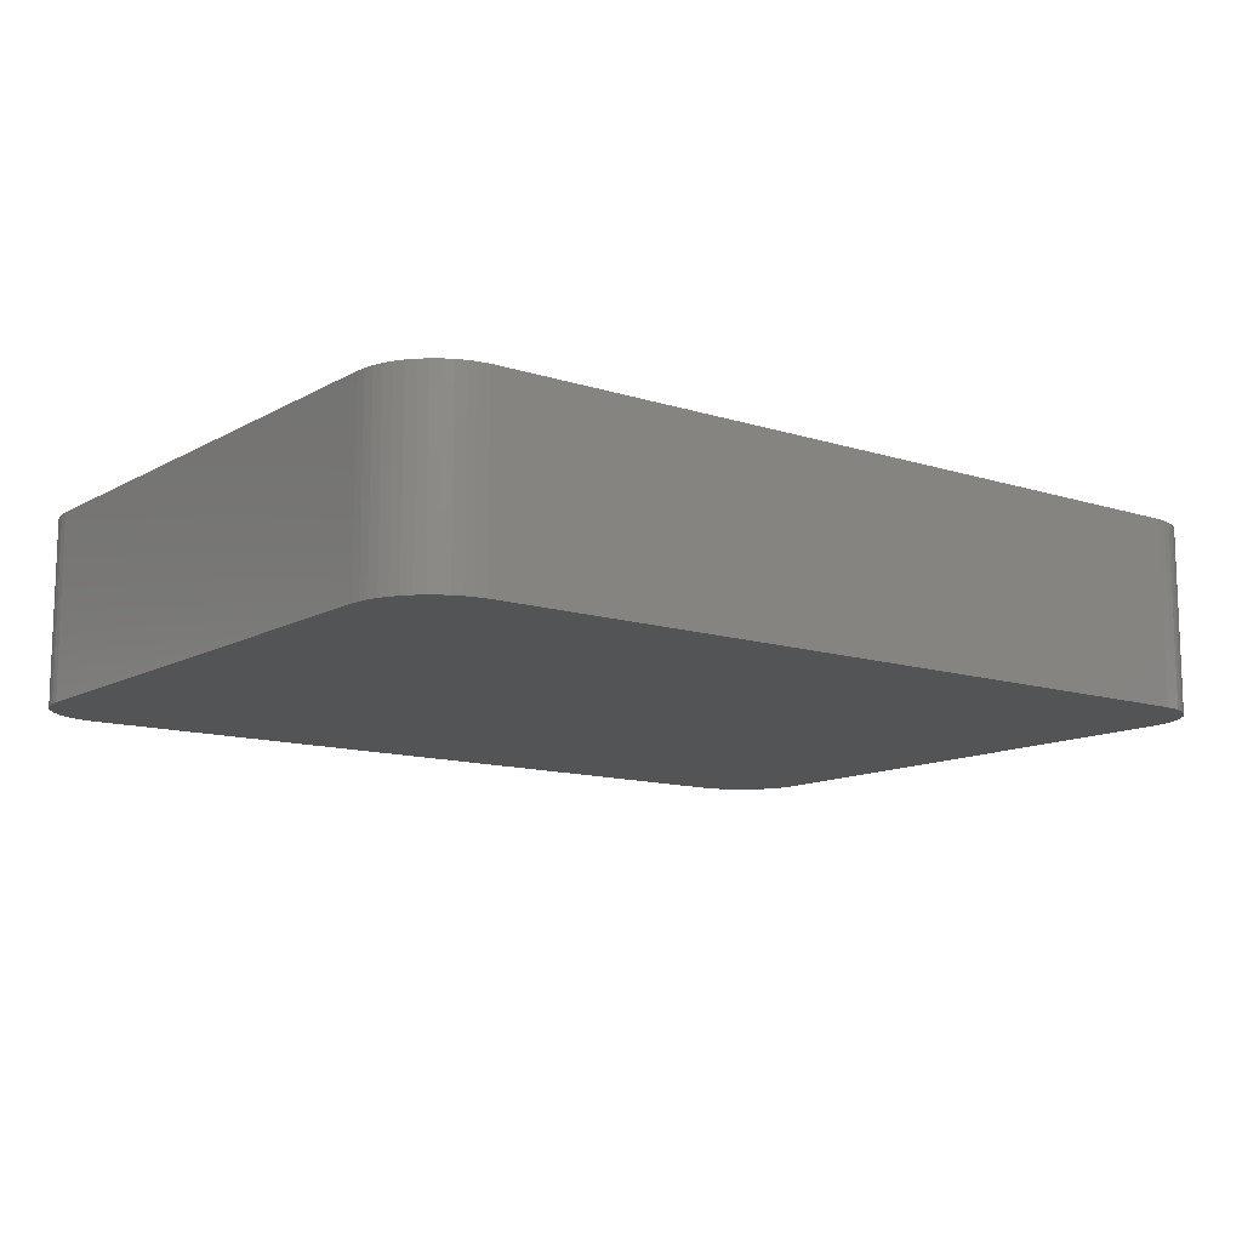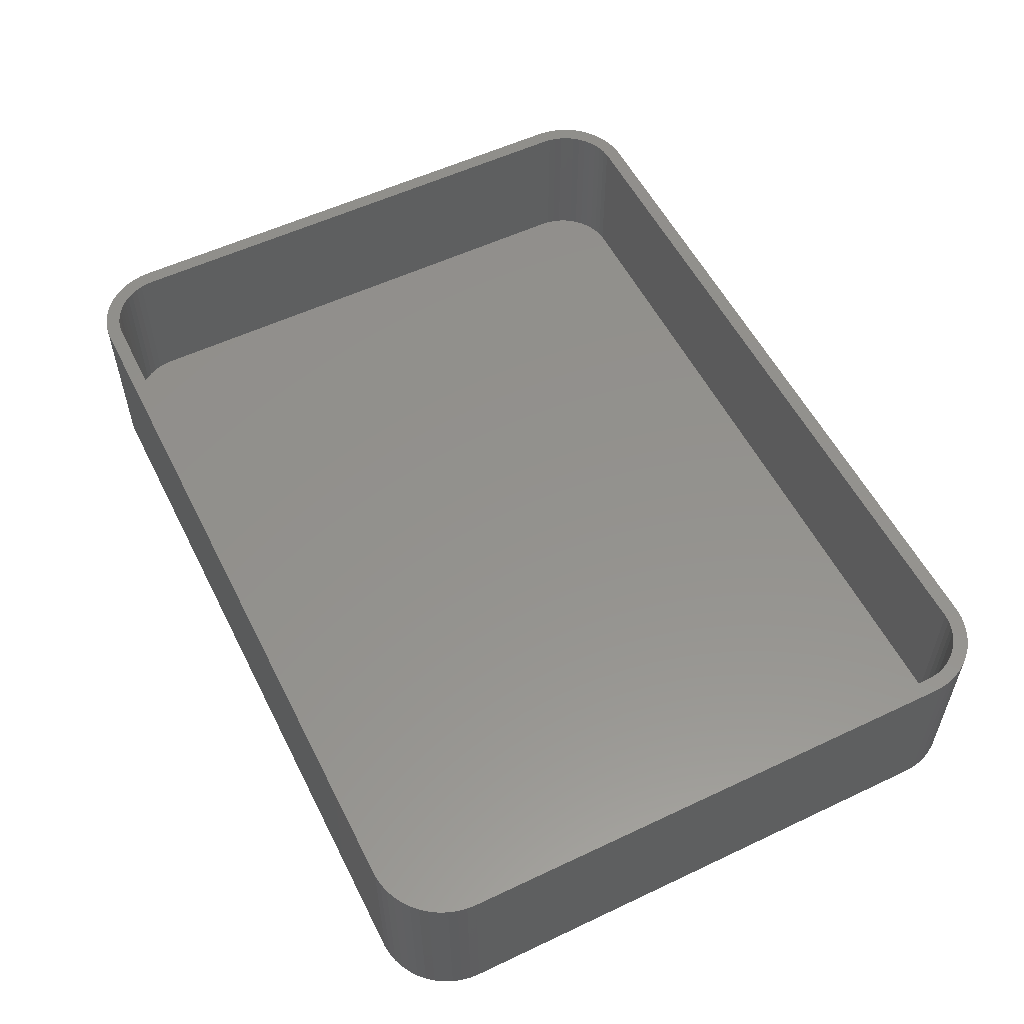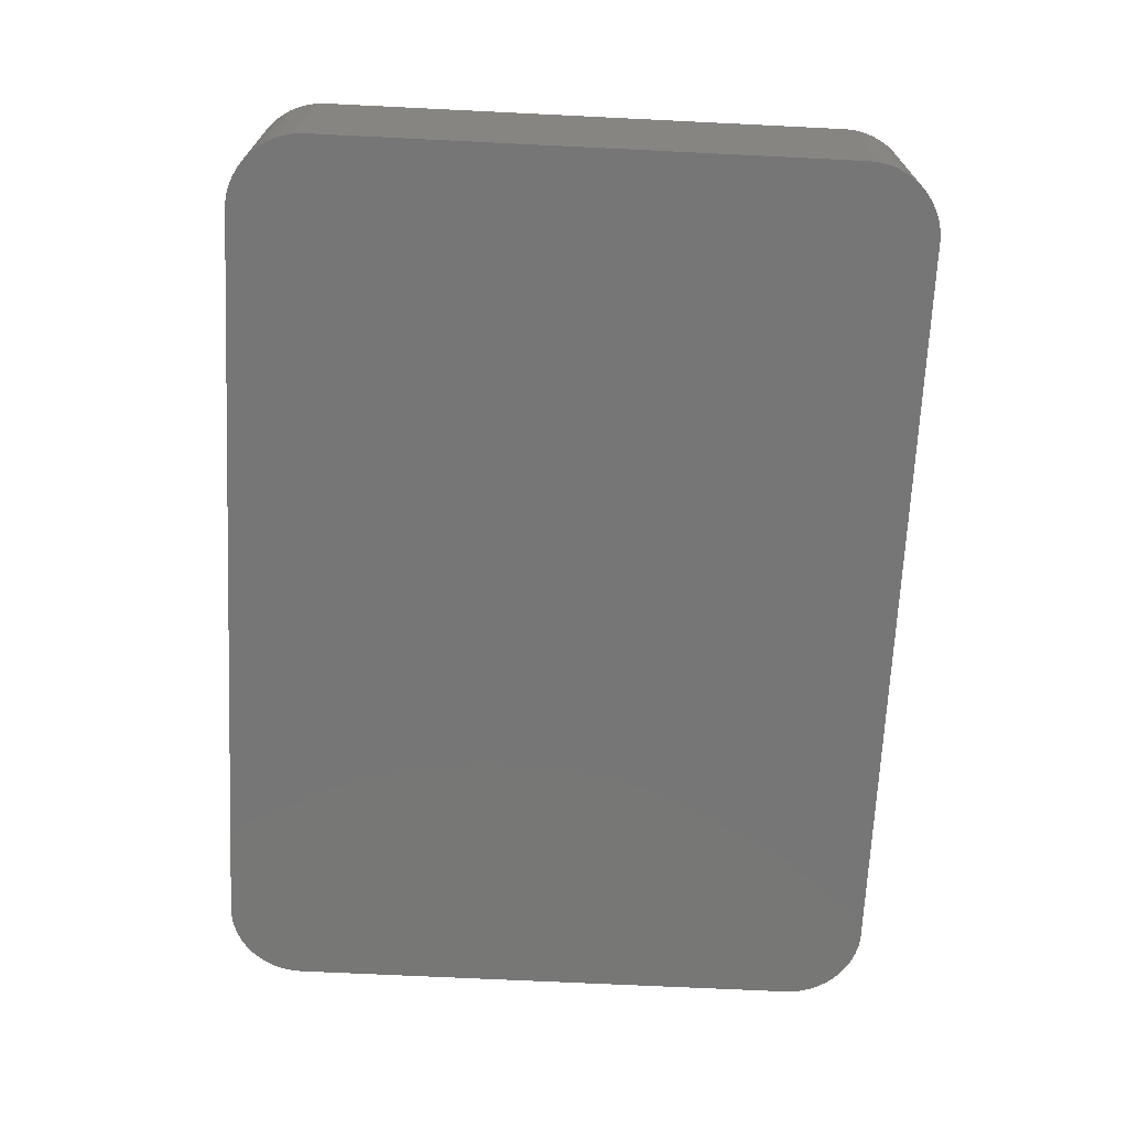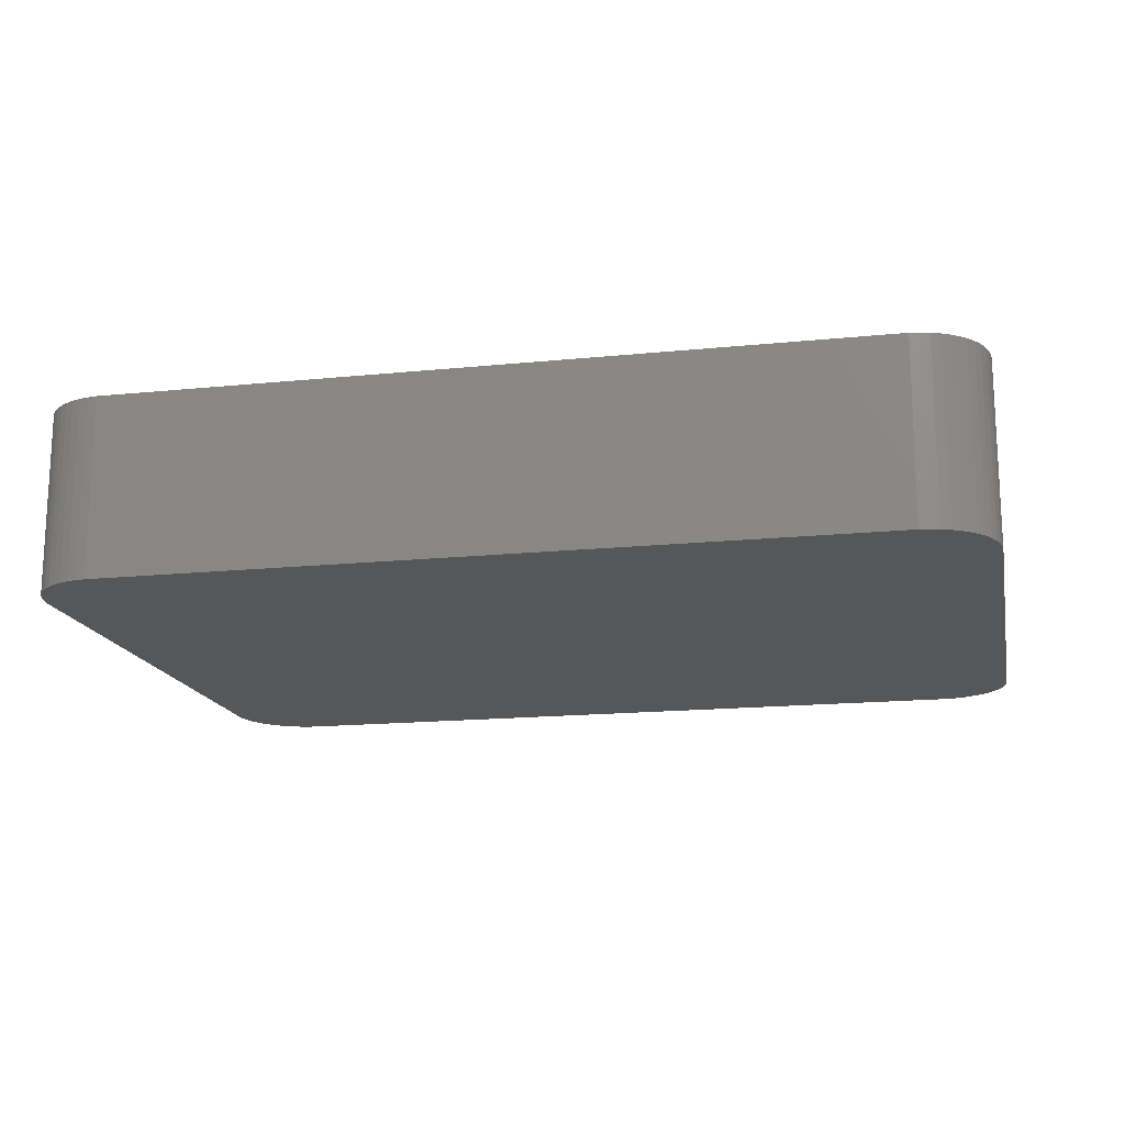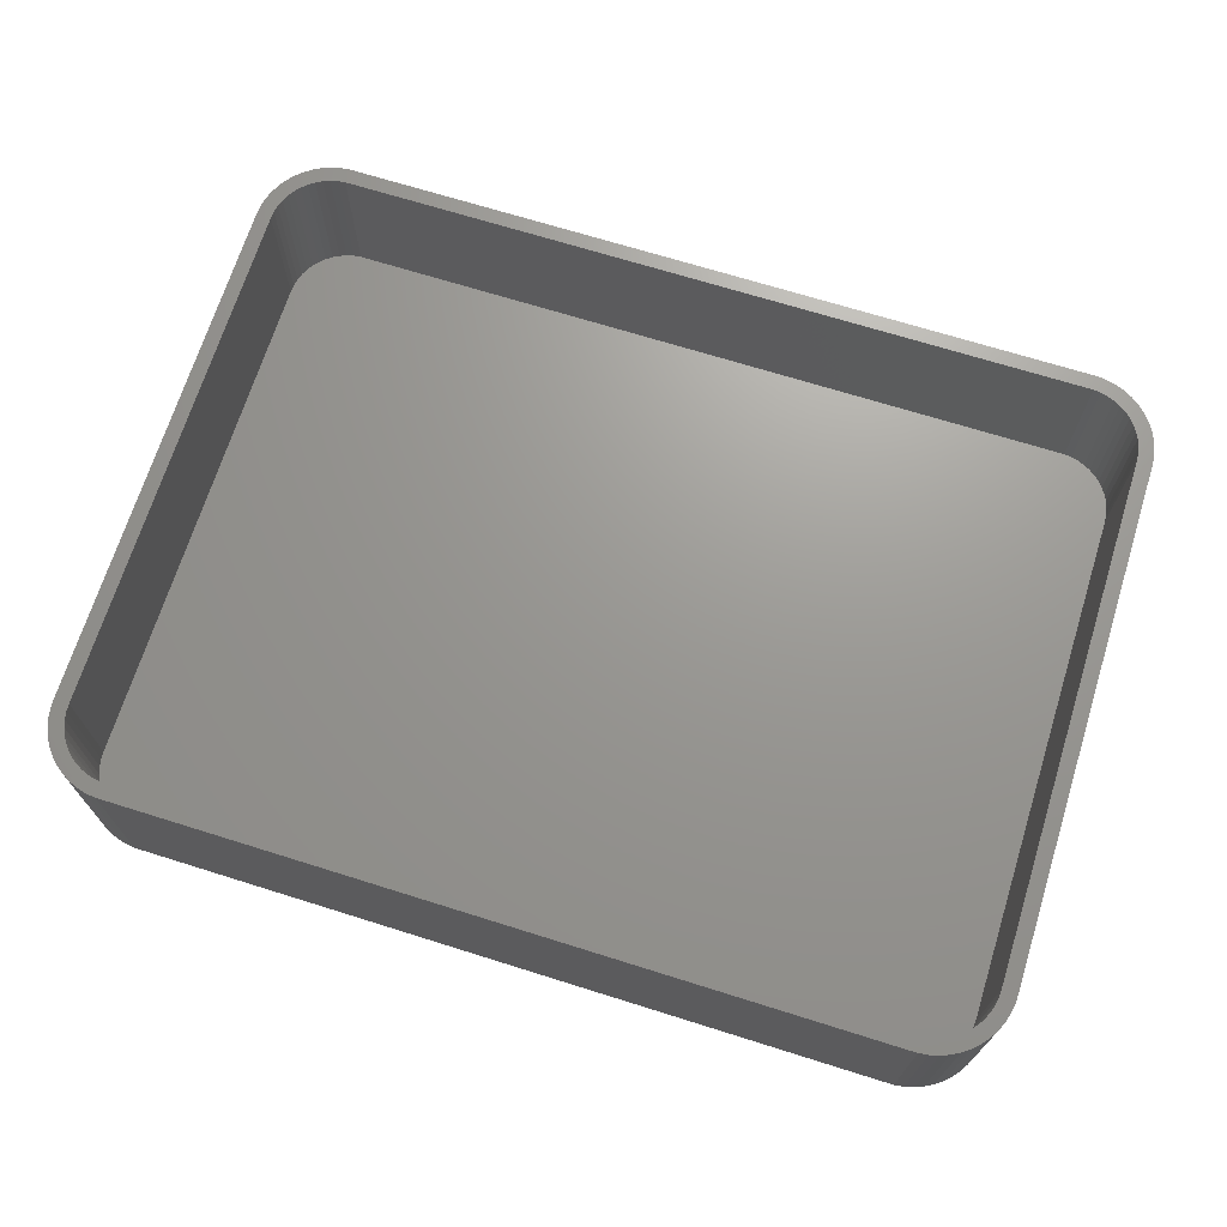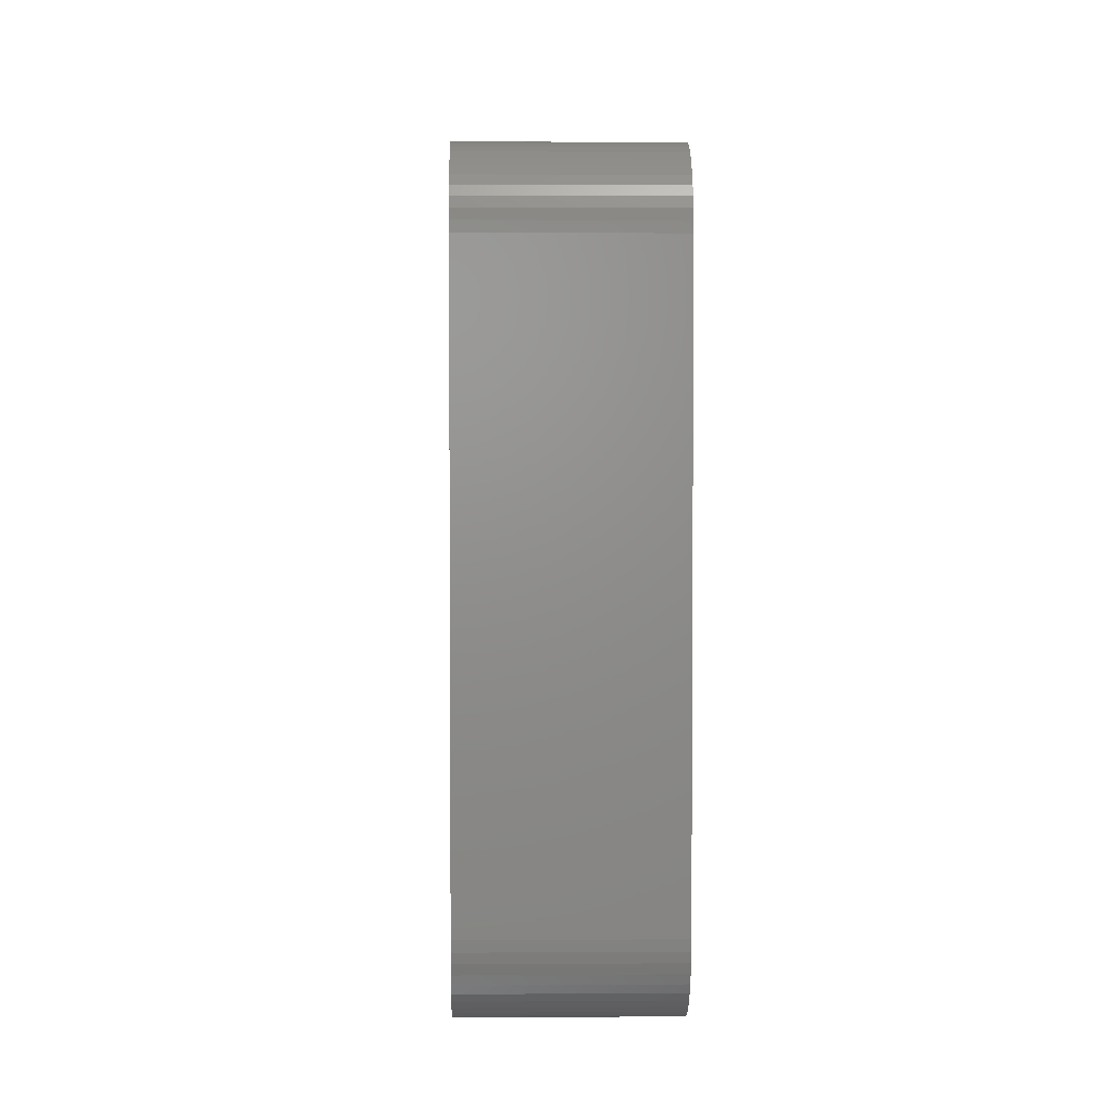
<metadata>
{"format":"stl","ext":"stl","renderer":"f3d","projection":"perspective","resolution":1024,"background":"white","views":[{"elev":-12.1,"azim":142.7,"up":"+Z"},{"elev":55.4,"azim":63.5,"up":"+Z"},{"elev":-69.0,"azim":87.2,"up":"+Z"},{"elev":-16.3,"azim":11.8,"up":"+Z"},{"elev":69.8,"azim":-162.6,"up":"+Z"},{"elev":3.1,"azim":-91.4,"up":"+Y"}]}
</metadata>
<code>
# stl→obj: 208 verts, 412 faces
v -30 -17.5 0
v -30 17.5 12
v -30 17.5 0
v -30 -17.5 12
v -29.96 -18.13 0
v -29.96 -18.13 12
v 29 17.5 12
v 30 17.5 12
v 29.96 18.13 12
v 30 -17.5 12
v 28.97 18 12
v 29.84 18.74 12
v 29 -17.5 12
v 28.87 18.49 12
v 29.65 19.34 12
v 29.96 -18.13 12
v 28.72 18.97 12
v 29.38 19.91 12
v 28.97 -18 12
v 28.51 19.43 12
v 29.05 20.44 12
v 29.84 -18.74 12
v 28.87 -18.49 12
v 28.24 19.85 12
v 28.64 20.92 12
v 27.92 20.24 12
v 28.19 21.35 12
v 27.55 20.58 12
v 27.68 21.72 12
v 27.14 20.88 12
v 27.13 22.02 12
v 26.7 21.12 12
v 26.55 22.26 12
v 26.24 21.3 12
v 25.94 22.41 12
v 25.75 21.43 12
v 25.31 22.49 12
v 25.25 21.49 12
v -25.25 21.49 12
v -25.31 22.49 12
v -25.75 21.43 12
v -25.94 22.41 12
v -26.24 21.3 12
v -26.55 22.26 12
v -26.7 21.12 12
v -27.13 22.02 12
v -27.14 20.88 12
v -27.68 21.72 12
v -27.55 20.58 12
v -28.19 21.35 12
v -27.92 20.24 12
v -28.64 20.92 12
v -28.24 19.85 12
v -29.05 20.44 12
v -28.51 19.43 12
v -29.38 19.91 12
v -28.72 18.97 12
v -29.84 18.74 12
v -28.87 18.49 12
v -29.65 19.34 12
v 29.65 -19.34 12
v 28.72 -18.97 12
v 29.38 -19.91 12
v 28.51 -19.43 12
v 29.05 -20.44 12
v 28.24 -19.85 12
v 28.64 -20.92 12
v 27.92 -20.24 12
v 28.19 -21.35 12
v 27.55 -20.58 12
v 27.68 -21.72 12
v 27.14 -20.88 12
v 27.13 -22.02 12
v 26.7 -21.12 12
v 26.55 -22.26 12
v 26.24 -21.3 12
v 25.94 -22.41 12
v 25.75 -21.43 12
v 25.31 -22.49 12
v 25.25 -21.49 12
v -25.25 -21.49 12
v -25.31 -22.49 12
v -25.75 -21.43 12
v -25.94 -22.41 12
v -26.24 -21.3 12
v -26.55 -22.26 12
v -26.7 -21.12 12
v -27.13 -22.02 12
v -27.14 -20.88 12
v -27.68 -21.72 12
v -27.55 -20.58 12
v -28.19 -21.35 12
v -27.92 -20.24 12
v -28.64 -20.92 12
v -28.24 -19.85 12
v -29.05 -20.44 12
v -28.51 -19.43 12
v -29.38 -19.91 12
v -28.72 -18.97 12
v -29.65 -19.34 12
v -28.87 -18.49 12
v -29.84 -18.74 12
v -28.97 -18 12
v -29 -17.5 12
v -29 17.5 12
v -28.97 18 12
v -29.96 18.13 12
v 30 17.5 0
v 30 -17.5 0
v 28.64 20.92 0
v 29.05 20.44 0
v -25.31 -22.49 0
v 25.31 -22.49 0
v -25.94 22.41 0
v -26.55 22.26 0
v 25.31 22.49 0
v -25.31 22.49 0
v -27.13 -22.02 0
v -26.55 -22.26 0
v -28.64 -20.92 0
v -28.19 -21.35 0
v 29.65 19.34 0
v 29.84 18.74 0
v 25.94 22.41 0
v -29.96 18.13 0
v -29.05 20.44 0
v -28.64 20.92 0
v -28.19 21.35 0
v 29.96 -18.13 0
v 29.84 -18.74 0
v 29.65 -19.34 0
v 29.96 18.13 0
v 29.38 -19.91 0
v 29.05 -20.44 0
v 28.64 -20.92 0
v 29.38 19.91 0
v 28.19 -21.35 0
v 27.68 -21.72 0
v 27.13 -22.02 0
v 28.19 21.35 0
v 26.55 -22.26 0
v 27.68 21.72 0
v 25.94 -22.41 0
v 27.13 22.02 0
v 26.55 22.26 0
v -25.94 -22.41 0
v -27.68 -21.72 0
v -27.13 22.02 0
v -27.68 21.72 0
v -29.05 -20.44 0
v -29.38 -19.91 0
v -29.65 -19.34 0
v -29.84 -18.74 0
v -29.38 19.91 0
v -29.65 19.34 0
v -29.84 18.74 0
v -29 17.5 2
v -29 -17.5 2
v -28.97 -18 2
v 29 -17.5 2
v 29 17.5 2
v 28.24 19.85 2
v 27.92 20.24 2
v -28.97 18 2
v 25.25 -21.49 2
v -25.25 -21.49 2
v 27.55 -20.58 2
v 27.14 -20.88 2
v 26.7 21.12 2
v 27.14 20.88 2
v 26.24 21.3 2
v -26.24 21.3 2
v -25.75 21.43 2
v -25.25 21.49 2
v 25.25 21.49 2
v -26.24 -21.3 2
v -26.7 -21.12 2
v 28.87 18.49 2
v 28.72 18.97 2
v 25.75 21.43 2
v -27.92 20.24 2
v -28.24 19.85 2
v -27.55 20.58 2
v 28.97 18 2
v 28.97 -18 2
v 28.51 19.43 2
v 28.87 -18.49 2
v 28.72 -18.97 2
v 28.51 -19.43 2
v 27.55 20.58 2
v 28.24 -19.85 2
v 27.92 -20.24 2
v 26.7 -21.12 2
v 26.24 -21.3 2
v 25.75 -21.43 2
v -26.7 21.12 2
v -25.75 -21.43 2
v -27.14 20.88 2
v -27.14 -20.88 2
v -27.55 -20.58 2
v -28.51 19.43 2
v -27.92 -20.24 2
v -28.72 18.97 2
v -28.24 -19.85 2
v -28.87 18.49 2
v -28.51 -19.43 2
v -28.72 -18.97 2
v -28.87 -18.49 2
f 1 2 3
f 2 1 4
f 5 4 1
f 4 5 6
f 7 8 9
f 8 7 10
f 11 9 12
f 13 10 7
f 14 12 15
f 10 13 16
f 17 15 18
f 19 16 13
f 20 18 21
f 16 19 22
f 23 22 19
f 9 11 7
f 12 14 11
f 15 17 14
f 24 21 25
f 18 20 17
f 21 24 20
f 26 25 27
f 25 26 24
f 28 27 29
f 27 28 26
f 29 30 28
f 31 30 29
f 31 32 30
f 33 32 31
f 33 34 32
f 35 34 33
f 35 36 34
f 37 36 35
f 37 38 36
f 37 39 38
f 40 39 37
f 40 41 39
f 42 41 40
f 42 43 41
f 44 43 42
f 44 45 43
f 46 45 44
f 46 47 45
f 48 47 46
f 47 48 49
f 50 49 48
f 49 50 51
f 52 51 50
f 51 52 53
f 54 53 52
f 53 54 55
f 56 55 54
f 55 56 57
f 58 59 60
f 57 60 59
f 60 57 56
f 22 23 61
f 62 61 23
f 61 62 63
f 64 63 62
f 63 64 65
f 66 65 64
f 65 66 67
f 68 67 66
f 67 68 69
f 70 69 68
f 69 70 71
f 72 71 70
f 72 73 71
f 74 73 72
f 74 75 73
f 76 75 74
f 76 77 75
f 78 77 76
f 78 79 77
f 80 79 78
f 81 79 80
f 81 82 79
f 83 82 81
f 83 84 82
f 85 84 83
f 85 86 84
f 87 86 85
f 87 88 86
f 89 88 87
f 90 89 91
f 89 90 88
f 92 91 93
f 91 92 90
f 94 93 95
f 96 95 97
f 93 94 92
f 98 97 99
f 100 99 101
f 102 101 103
f 95 96 94
f 6 103 104
f 105 2 104
f 59 58 106
f 4 104 2
f 107 106 58
f 6 104 4
f 106 107 105
f 97 98 96
f 105 107 2
f 99 100 98
f 101 102 100
f 103 6 102
f 10 108 8
f 108 10 109
f 21 110 25
f 110 21 111
f 112 79 82
f 79 112 113
f 114 44 42
f 44 114 115
f 116 40 37
f 40 116 117
f 118 86 88
f 86 118 119
f 120 92 94
f 92 120 121
f 12 122 15
f 122 12 123
f 124 37 35
f 37 124 116
f 3 107 125
f 107 3 2
f 126 52 127
f 52 126 54
f 128 52 50
f 52 128 127
f 113 109 129
f 109 113 108
f 113 129 130
f 116 108 113
f 113 130 131
f 108 116 132
f 113 131 133
f 132 116 123
f 113 133 134
f 123 116 122
f 113 134 135
f 122 116 136
f 113 135 137
f 136 116 111
f 113 137 138
f 111 116 110
f 113 138 139
f 110 116 140
f 113 139 141
f 140 116 142
f 113 141 143
f 142 116 144
f 144 116 145
f 145 116 124
f 112 116 113
f 112 117 116
f 1 112 146
f 112 1 117
f 1 146 119
f 3 117 1
f 1 119 118
f 117 3 114
f 1 118 147
f 114 3 115
f 1 147 121
f 115 3 148
f 1 121 120
f 148 3 149
f 1 120 150
f 149 3 128
f 1 150 151
f 128 3 127
f 1 151 152
f 127 3 126
f 1 152 153
f 126 3 154
f 1 153 5
f 154 3 155
f 155 3 156
f 156 3 125
f 152 102 153
f 102 152 100
f 120 96 150
f 96 120 94
f 151 100 152
f 100 151 98
f 119 84 86
f 84 119 146
f 121 90 92
f 90 121 147
f 63 131 61
f 131 63 133
f 139 71 73
f 71 139 138
f 16 109 10
f 109 16 129
f 9 123 12
f 123 9 132
f 8 132 9
f 132 8 108
f 18 111 21
f 111 18 136
f 15 136 18
f 136 15 122
f 142 31 29
f 31 142 144
f 110 27 25
f 27 110 140
f 144 33 31
f 33 144 145
f 117 42 40
f 42 117 114
f 156 60 155
f 60 156 58
f 154 54 126
f 54 154 56
f 148 48 46
f 48 148 149
f 115 46 44
f 46 115 148
f 153 6 5
f 6 153 102
f 150 98 151
f 98 150 96
f 146 82 84
f 82 146 112
f 147 88 90
f 88 147 118
f 67 134 65
f 134 67 135
f 137 67 69
f 67 137 135
f 113 77 79
f 77 113 143
f 141 73 75
f 73 141 139
f 61 130 22
f 130 61 131
f 22 129 16
f 129 22 130
f 140 29 27
f 29 140 142
f 145 35 33
f 35 145 124
f 125 58 156
f 58 125 107
f 155 56 154
f 56 155 60
f 149 50 48
f 50 149 128
f 138 69 71
f 69 138 137
f 65 133 63
f 133 65 134
f 143 75 77
f 75 143 141
f 104 157 105
f 157 104 158
f 103 158 104
f 158 103 159
f 160 7 161
f 7 160 13
f 162 26 163
f 26 162 24
f 105 164 106
f 164 105 157
f 165 81 80
f 81 165 166
f 167 72 70
f 72 167 168
f 169 30 32
f 30 169 170
f 171 32 34
f 32 171 169
f 172 41 43
f 41 172 173
f 174 38 39
f 38 174 175
f 176 87 85
f 87 176 177
f 178 17 179
f 17 178 14
f 175 36 38
f 36 175 180
f 53 181 51
f 181 53 182
f 181 49 51
f 49 181 183
f 175 161 184
f 161 175 160
f 175 184 178
f 165 160 175
f 175 178 179
f 160 165 185
f 175 179 186
f 185 165 187
f 175 186 162
f 187 165 188
f 175 162 163
f 188 165 189
f 175 163 190
f 189 165 191
f 175 190 170
f 191 165 192
f 175 170 169
f 192 165 167
f 175 169 171
f 167 165 168
f 175 171 180
f 168 165 193
f 193 165 194
f 194 165 195
f 174 165 175
f 174 166 165
f 157 174 173
f 174 157 166
f 157 173 172
f 158 166 157
f 157 172 196
f 166 158 197
f 157 196 198
f 197 158 176
f 157 198 183
f 176 158 177
f 157 183 181
f 177 158 199
f 157 181 182
f 199 158 200
f 157 182 201
f 200 158 202
f 157 201 203
f 202 158 204
f 157 203 205
f 204 158 206
f 157 205 164
f 206 158 207
f 207 158 208
f 208 158 159
f 99 208 101
f 208 99 207
f 93 204 95
f 204 93 202
f 97 207 99
f 207 97 206
f 197 85 83
f 85 197 176
f 177 89 87
f 89 177 199
f 200 93 91
f 93 200 202
f 195 80 78
f 80 195 165
f 185 13 160
f 13 185 19
f 189 62 188
f 62 189 64
f 184 14 178
f 14 184 11
f 161 11 184
f 11 161 7
f 186 24 162
f 24 186 20
f 179 20 186
f 20 179 17
f 180 34 36
f 34 180 171
f 173 39 41
f 39 173 174
f 59 203 57
f 203 59 205
f 55 182 53
f 182 55 201
f 198 45 47
f 45 198 196
f 196 43 45
f 43 196 172
f 101 159 103
f 159 101 208
f 95 206 97
f 206 95 204
f 166 83 81
f 83 166 197
f 199 91 89
f 91 199 200
f 168 74 72
f 74 168 193
f 192 66 191
f 66 192 68
f 188 23 187
f 23 188 62
f 187 19 185
f 19 187 23
f 170 28 30
f 28 170 190
f 190 26 28
f 26 190 163
f 106 205 59
f 205 106 164
f 57 201 55
f 201 57 203
f 183 47 49
f 47 183 198
f 193 76 74
f 76 193 194
f 192 70 68
f 70 192 167
f 194 78 76
f 78 194 195
f 191 64 189
f 64 191 66

</code>
